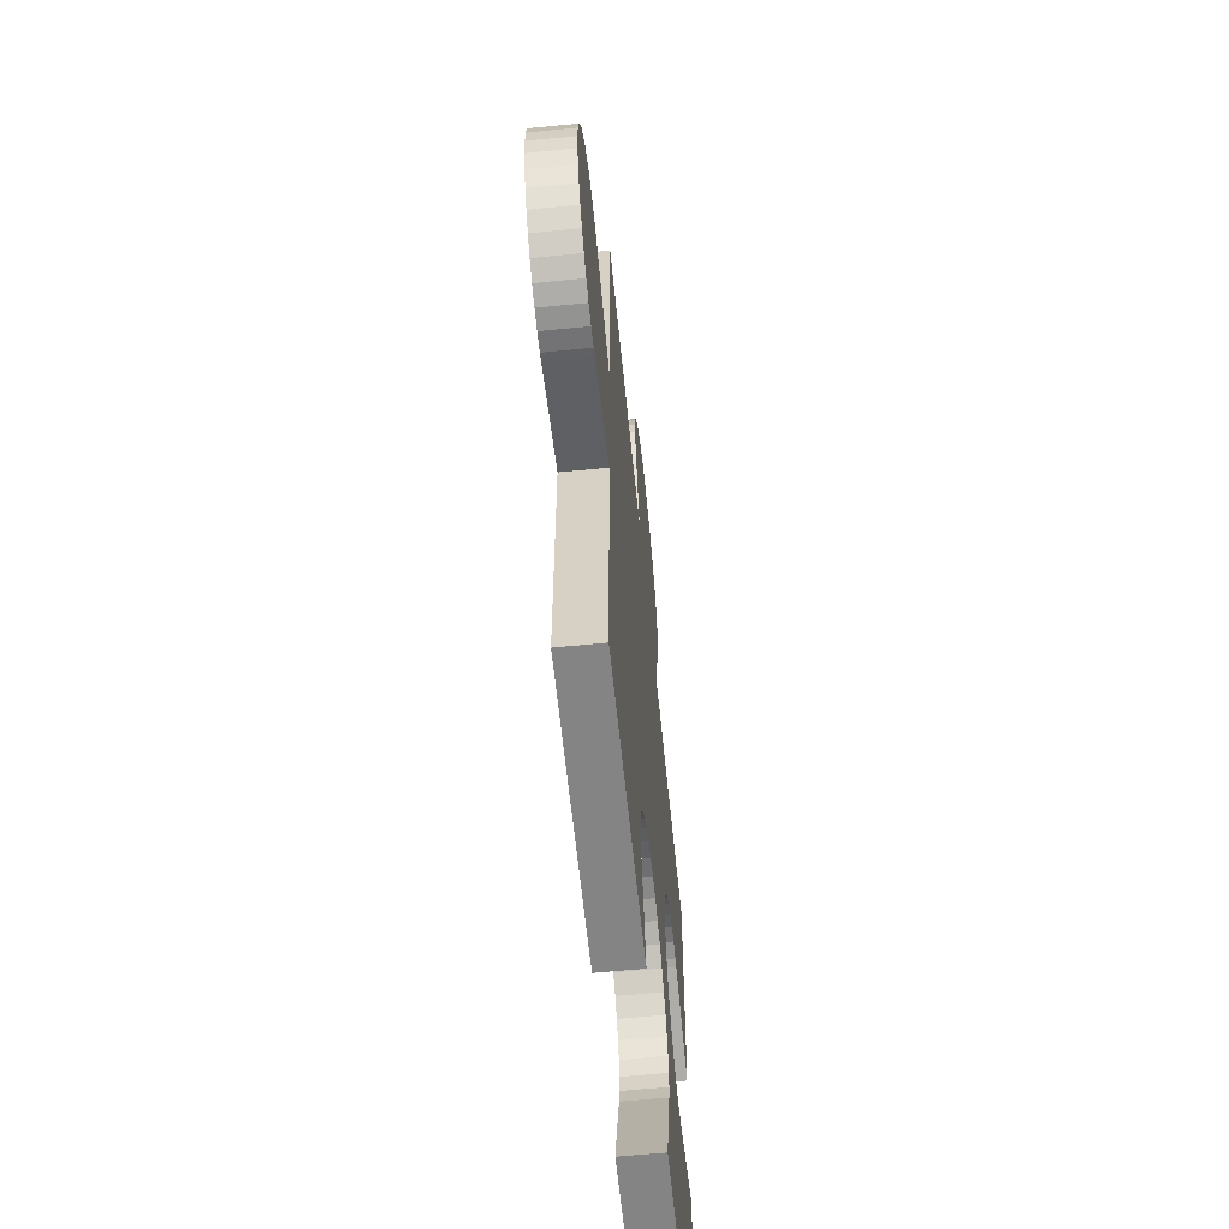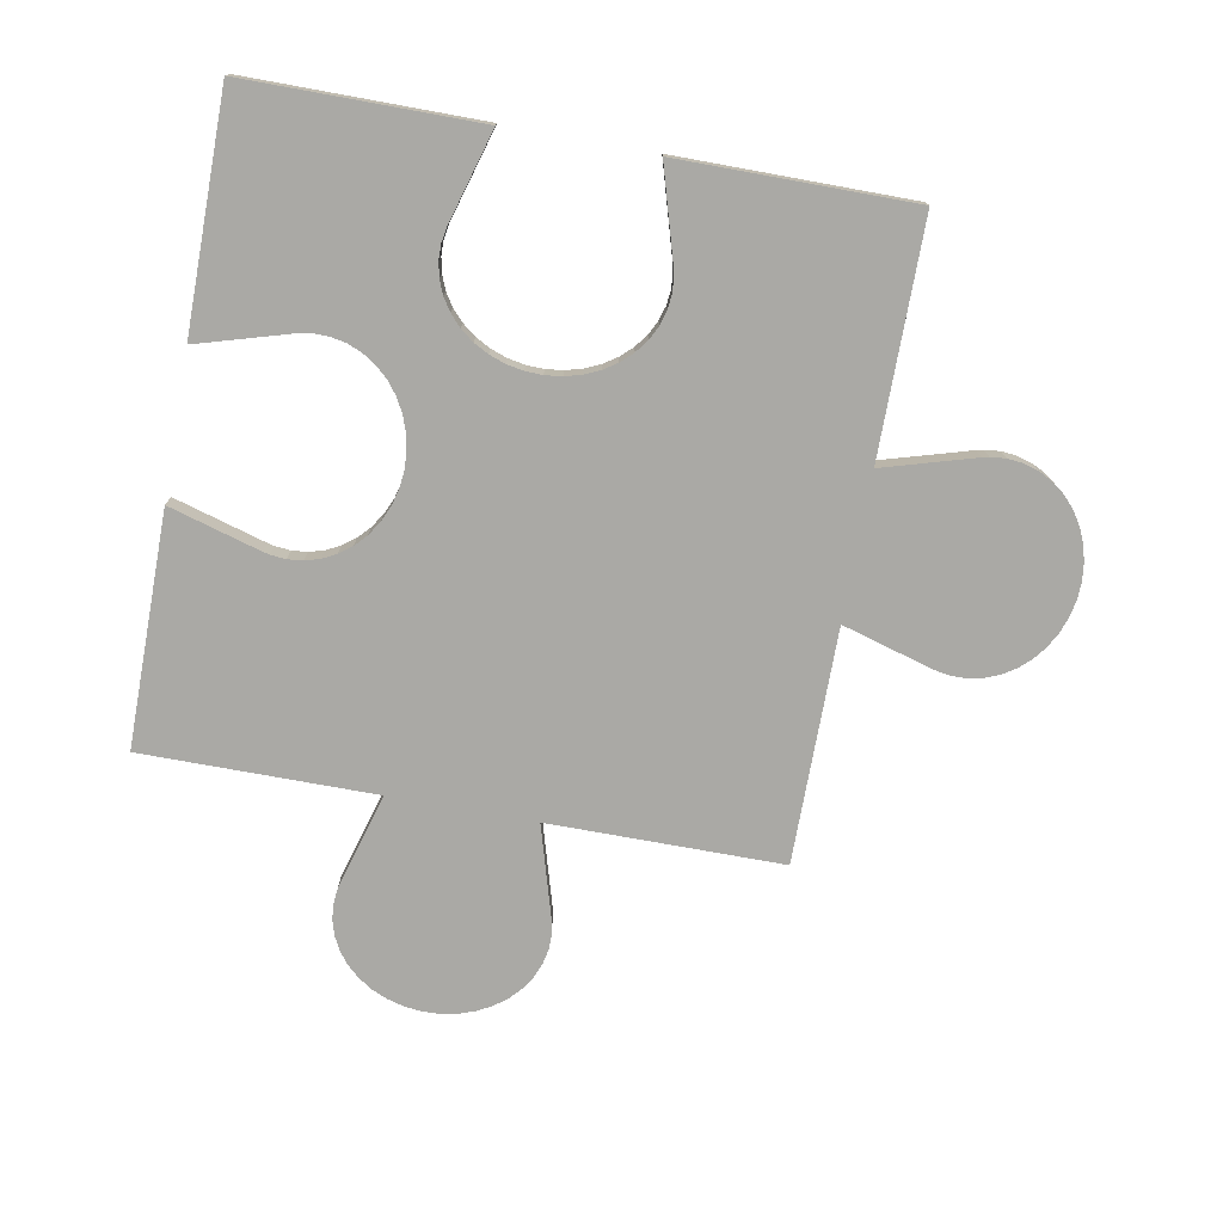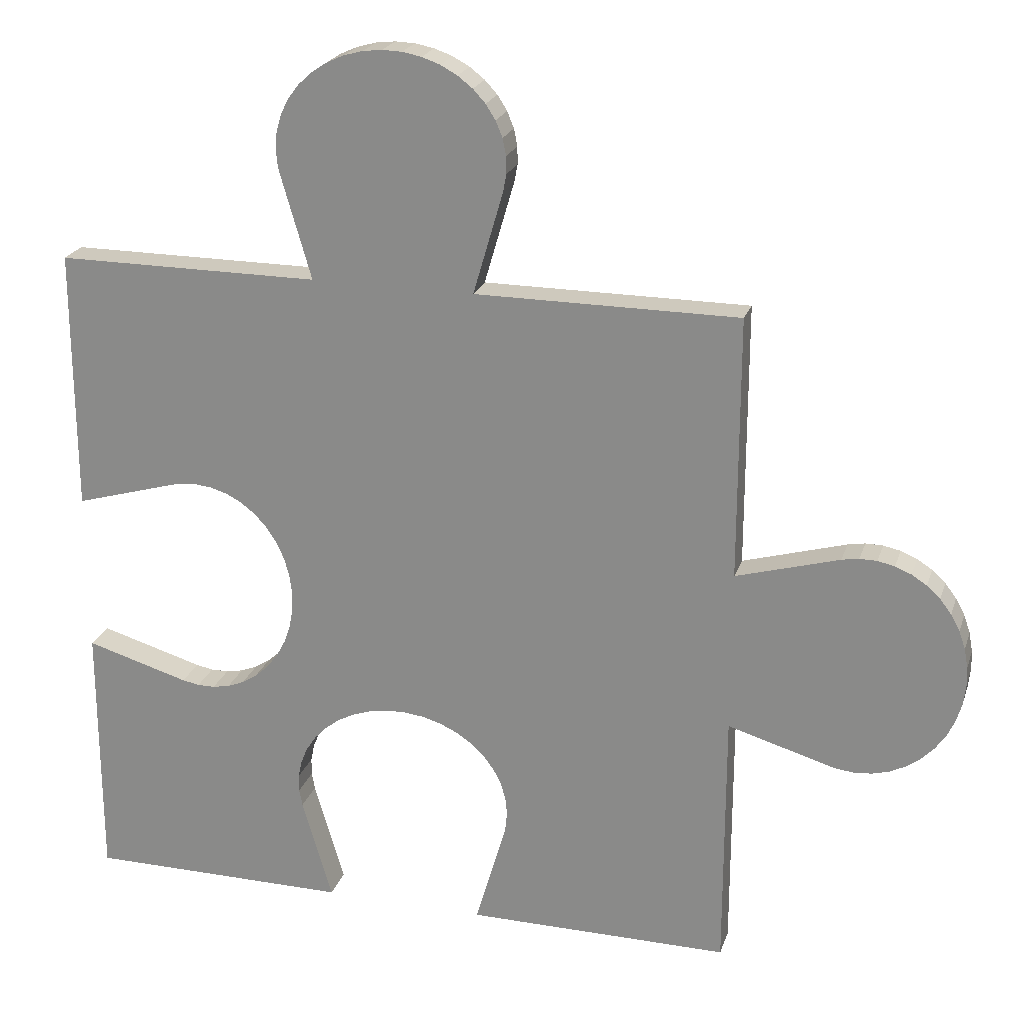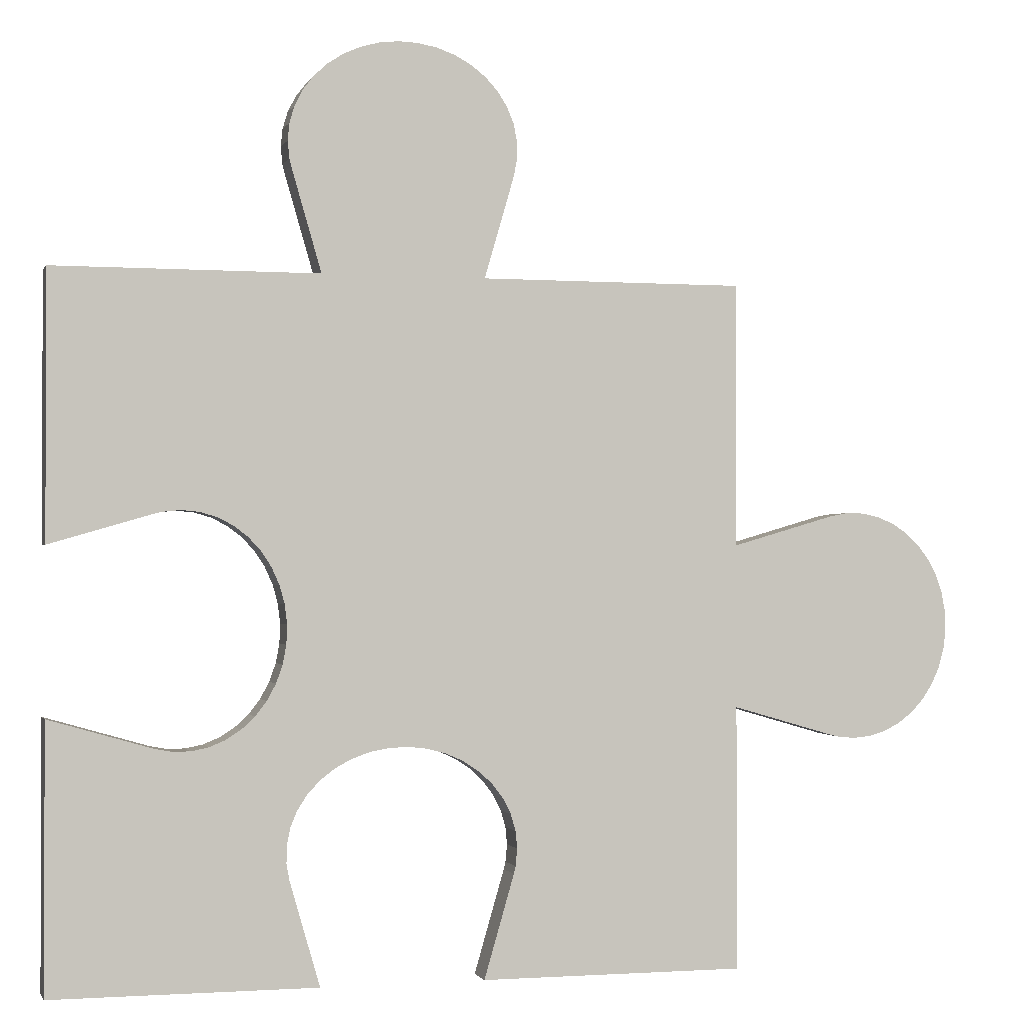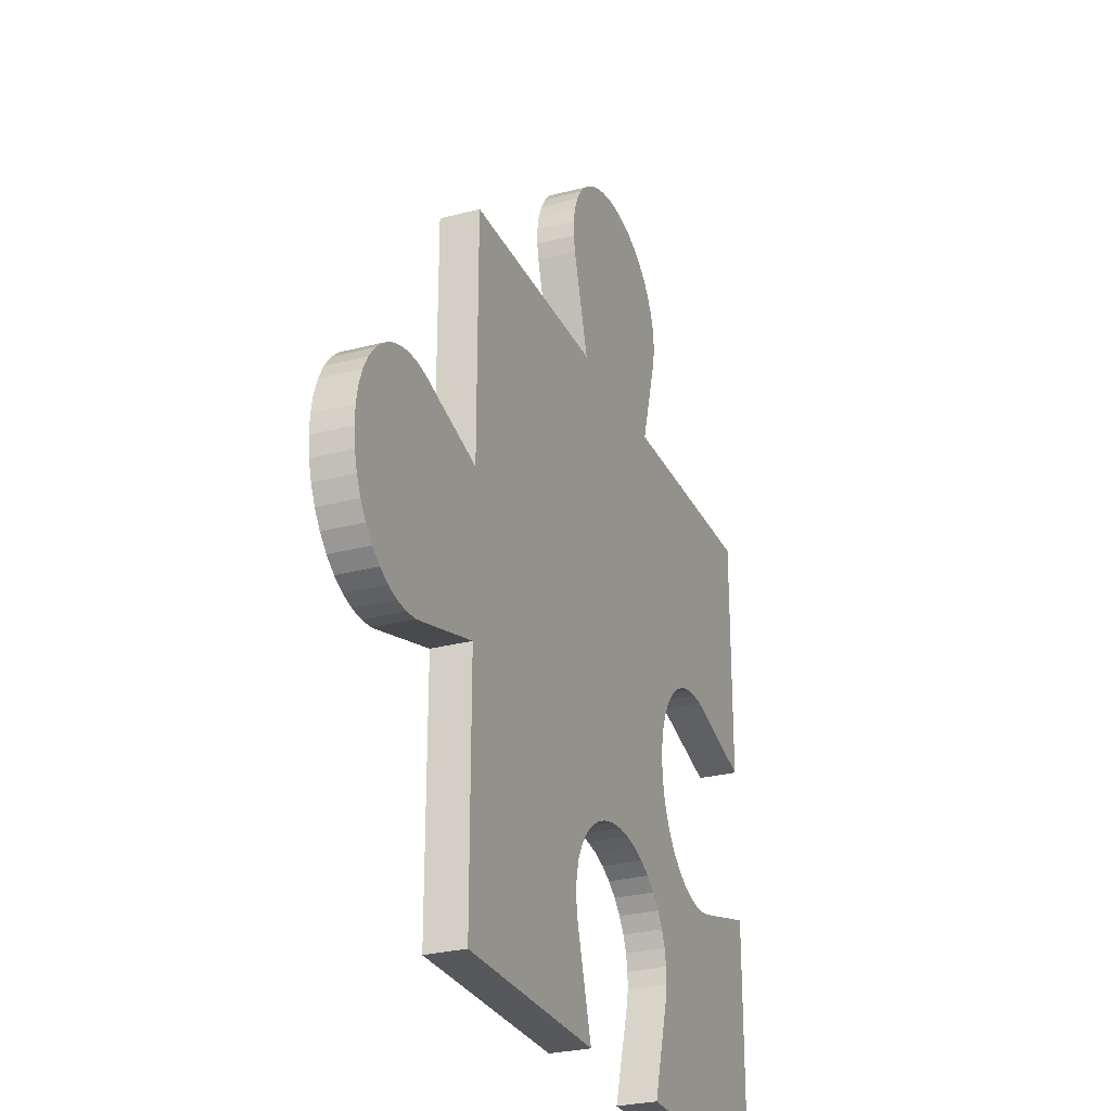
<metadata>
{"format":"obj","ext":"obj","renderer":"f3d","projection":"perspective","resolution":1024,"background":"white","views":[{"elev":-61.3,"azim":95.7,"up":"+Y"},{"elev":-75.4,"azim":-10.3,"up":"+Z"},{"elev":22.7,"azim":16.1,"up":"+Y"},{"elev":-1.0,"azim":-15.3,"up":"+Y"},{"elev":-28.1,"azim":111.7,"up":"+Y"}]}
</metadata>
<code>
o obj_0
v 25.5 		30 		-3.553e-15
v 25.5 		30 		1
v 33.16 		17.73 		1
v 25.5 		12 		1
v 25.5 		12 		-3.553e-15
v 31.58 		14.69 		-3.553e-15
v 31.58 		14.69 		1
v 30.7 		18.84 		-3.553e-15
v 30.99 		19.22 		-3.553e-15
v 31.23 		19.66 		-3.553e-15
v 31.48 		20.63 		-3.553e-15
v 31.48 		20.63 		1
v 28.63 		18 		1
v 28.19 		18.08 		1
v 25.5 		18.86 		1
v 31.31 		22.13 		-3.553e-15
v 31.11 		22.58 		-3.553e-15
v 28.19 		23.91 		1
v 28.38 		23.96 		1
v 31.44 		21.64 		1
v 31.44 		21.64 		-3.553e-15
v 30.84 		22.99 		-3.553e-15
v 30.51 		23.34 		-3.553e-15
v 30.13 		23.62 		-3.553e-15
v 31.31 		22.13 		1
v 25.5 		23.13 		1
v 29.72 		23.83 		-3.553e-15
v 28.84 		24 		-3.553e-15
v 28.84 		24 		1
v 31.23 		19.66 		1
v 29.29 		23.96 		-3.553e-15
v 31.5 		15.13 		1
v 31.5 		15.13 		-3.553e-15
v 29.53 		18.09 		1
v 29.09 		18 		1
v 31.39 		20.13 		-3.553e-15
v 29.95 		18.27 		1
v 32.36 		12 		-3.553e-15
v 32.36 		12 		1
v 30.35 		18.52 		1
v 30.7 		18.84 		1
v 37.46 		15.79 		-3.553e-15
v 30.99 		19.22 		1
v 37.46 		15.79 		1
v 37.5 		15.34 		-3.553e-15
v 37.5 		15.34 		1
v 37.46 		14.88 		1
v 37.46 		14.88 		-3.553e-15
v 37.41 		14.69 		-3.553e-15
v 37.41 		14.69 		1
v 31.11 		22.58 		1
v 30.84 		22.99 		1
v 36.63 		12 		-3.553e-15
v 36.63 		12 		1
v 31.59 		16.03 		-3.553e-15
v 31.59 		16.03 		1
v 30.51 		23.34 		1
v 31.77 		16.45 		-3.553e-15
v 31.77 		16.45 		1
v 30.13 		23.62 		1
v 43.5 		23.14 		1
v 32.02 		16.85 		-3.553e-15
v 32.02 		16.85 		1
v 29.72 		23.83 		1
v 32.34 		17.2 		-3.553e-15
v 32.34 		17.2 		1
v 32.72 		17.49 		-3.553e-15
v 31.5 		18 		-3.553e-15
v 32.72 		17.49 		1
v 31.5 		21.14 		-3.553e-15
v 36.08 		17.61 		-3.553e-15
v 36.08 		17.61 		1
v 35.63 		17.81 		1
v 35.63 		17.81 		-3.553e-15
v 43.5 		18.87 		1
v 36.49 		17.34 		-3.553e-15
v 36.49 		17.34 		1
v 36.84 		17.01 		-3.553e-15
v 36.84 		17.01 		1
v 34.64 		18 		-3.553e-15
v 37.12 		16.63 		-3.553e-15
v 37.12 		16.63 		1
v 37.33 		16.22 		-3.553e-15
v 37.33 		16.22 		1
v 49.31 		19.88 		1
v 49.31 		19.88 		-3.553e-15
v 49.44 		20.36 		-3.553e-15
v 49.44 		20.36 		1
v 49.5 		20.86 		-3.553e-15
v 49.5 		20.86 		1
v 33.63 		17.89 		-3.553e-15
v 33.63 		17.89 		1
v 49.48 		21.37 		-3.553e-15
v 49.48 		21.37 		1
v 33.16 		17.73 		-3.553e-15
v 49.39 		21.87 		-3.553e-15
v 49.39 		21.87 		1
v 34.13 		17.98 		-3.553e-15
v 34.13 		17.98 		1
v 35.14 		17.94 		-3.553e-15
v 35.14 		17.94 		1
v 46.63 		24 		1
v 46.63 		24 		-3.553e-15
v 46.19 		23.92 		-3.553e-15
v 31.5 		15.59 		-3.553e-15
v 35.84 		35.72 		1
v 35.37 		35.89 		1
v 34.87 		35.98 		1
v 34.36 		36 		1
v 33.86 		35.94 		1
v 33.38 		35.81 		1
v 32.92 		35.6 		1
v 37.42 		32.69 		1
v 37.5 		33.13 		1
v 37.5 		33.58 		1
v 37.41 		34.03 		1
v 37.23 		34.45 		1
v 36.98 		34.84 		1
v 32.92 		35.6 		-3.553e-15
v 33.38 		35.81 		-3.553e-15
v 33.86 		35.94 		-3.553e-15
v 34.36 		36 		-3.553e-15
v 34.87 		35.98 		-3.553e-15
v 35.37 		35.89 		-3.553e-15
v 35.84 		35.72 		-3.553e-15
v 36.27 		35.49 		-3.553e-15
v 36.66 		35.19 		-3.553e-15
v 36.98 		34.84 		-3.553e-15
v 37.23 		34.45 		-3.553e-15
v 37.41 		34.03 		-3.553e-15
v 37.5 		33.58 		-3.553e-15
v 37.5 		33.13 		-3.553e-15
v 37.42 		32.69 		-3.553e-15
v 31.5 		21.14 		1
v 31.5 		33.33 		-3.553e-15
v 31.54 		33.78 		-3.553e-15
v 31.67 		34.22 		-3.553e-15
v 31.88 		34.63 		-3.553e-15
v 32.16 		35.01 		-3.553e-15
v 32.51 		35.33 		-3.553e-15
v 31.59 		32.69 		-3.553e-15
v 31.54 		32.88 		-3.553e-15
v 34.64 		18 		1
v 46.19 		23.92 		1
v 49.22 		22.34 		1
v 49.22 		22.34 		-3.553e-15
v 48.99 		22.77 		-3.553e-15
v 48.99 		22.77 		1
v 48.69 		23.16 		-3.553e-15
v 48.69 		23.16 		1
v 48.34 		23.48 		-3.553e-15
v 48.34 		23.48 		1
v 29.29 		23.96 		1
v 36.64 		30 		-3.553e-15
v 31.39 		20.13 		1
v 31.5 		15.59 		1
v 32.51 		35.33 		1
v 36.64 		30 		1
v 32.37 		30 		1
v 32.37 		30 		-3.553e-15
v 28.63 		18 		-3.553e-15
v 43.5 		12 		-3.553e-15
v 43.5 		12 		1
v 25.5 		18.86 		-3.553e-15
v 28.19 		18.08 		-3.553e-15
v 28.38 		23.96 		-3.553e-15
v 28.19 		23.91 		-3.553e-15
v 43.5 		30 		-3.553e-15
v 25.5 		23.13 		-3.553e-15
v 47.08 		24 		-3.553e-15
v 47.53 		23.91 		-3.553e-15
v 47.95 		23.73 		-3.553e-15
v 29.09 		18 		-3.553e-15
v 29.53 		18.09 		-3.553e-15
v 29.95 		18.27 		-3.553e-15
v 49.1 		19.42 		-3.553e-15
v 48.83 		19.01 		-3.553e-15
v 48.51 		18.66 		-3.553e-15
v 48.13 		18.38 		-3.553e-15
v 47.72 		18.17 		-3.553e-15
v 47.28 		18.04 		-3.553e-15
v 46.83 		18 		-3.553e-15
v 30.35 		18.52 		-3.553e-15
v 46.38 		18.04 		-3.553e-15
v 46.19 		18.09 		-3.553e-15
v 36.66 		35.19 		1
v 36.27 		35.49 		1
v 32.16 		35.01 		1
v 31.88 		34.63 		1
v 31.67 		34.22 		1
v 31.54 		33.78 		1
v 31.5 		33.33 		1
v 31.54 		32.88 		1
v 31.59 		32.69 		1
v 43.5 		23.14 		-3.553e-15
v 43.5 		18.87 		-3.553e-15
v 47.95 		23.73 		1
v 43.5 		30 		1
v 47.08 		24 		1
v 47.53 		23.91 		1
v 46.19 		18.09 		1
v 46.83 		18 		1
v 46.38 		18.04 		1
v 47.28 		18.04 		1
v 47.72 		18.17 		1
v 48.13 		18.38 		1
v 48.51 		18.66 		1
v 48.83 		19.01 		1
v 49.1 		19.42 		1
g group_15277357
f 10 36 95
f 11 12 70
f 19 2 18
f 15 4 14
f 23 154 22
f 21 20 25
f 21 25 16
f 19 28 29
f 6 7 39
f 6 39 38
f 7 32 4
f 33 32 6
f 7 6 32
f 44 83 42
f 41 40 66
f 44 42 45
f 44 45 46
f 66 69 41
f 47 48 49
f 47 49 50
f 48 47 46
f 48 46 45
f 50 49 53
f 50 53 54
f 58 59 56
f 58 56 55
f 62 63 59
f 62 59 58
f 46 47 163
f 65 66 63
f 65 63 62
f 8 9 68
f 67 69 66
f 67 66 65
f 67 3 69
f 71 72 73
f 71 73 74
f 76 77 72
f 76 72 71
f 78 79 77
f 78 77 76
f 79 78 81
f 79 81 82
f 82 81 83
f 82 83 84
f 84 75 82
f 97 145 75
f 85 86 87
f 85 87 88
f 84 83 44
f 9 10 95
f 87 89 90
f 87 90 88
f 91 92 3
f 91 3 95
f 89 93 94
f 89 94 90
f 96 97 94
f 96 94 93
f 98 99 92
f 98 92 91
f 70 154 98
f 91 36 98
f 16 154 21
f 99 98 80
f 100 101 80
f 74 73 101
f 74 101 100
f 165 161 5
f 95 3 67
f 38 5 6
f 45 162 48
f 48 162 49
f 5 38 4
f 39 4 38
f 163 54 53
f 163 53 162
f 58 175 68
f 121 141 120
f 122 141 121
f 123 141 122
f 124 141 123
f 125 141 124
f 126 141 125
f 127 141 126
f 128 141 127
f 129 141 128
f 130 141 129
f 131 141 130
f 132 141 131
f 133 141 132
f 62 58 68
f 155 99 12
f 67 65 68
f 65 62 68
f 137 138 142
f 138 139 142
f 139 140 142
f 141 142 140
f 119 141 140
f 136 137 142
f 135 136 142
f 102 103 104
f 102 104 144
f 81 78 196
f 61 144 104
f 11 98 36
f 145 146 147
f 145 147 148
f 11 70 98
f 21 154 70
f 147 149 150
f 147 150 148
f 100 80 154
f 149 151 152
f 149 152 150
f 100 154 74
f 80 98 154
f 17 22 154
f 24 160 23
f 31 160 27
f 16 17 154
f 95 67 68
f 68 9 95
f 42 196 45
f 83 81 196
f 53 49 162
f 92 155 3
f 31 28 160
f 1 160 28
f 28 166 1
f 70 12 134
f 6 5 33
f 70 134 21
f 20 21 134
f 134 12 99
f 30 3 155
f 99 143 134
f 101 158 20
f 52 158 57
f 60 57 159
f 168 195 154
f 61 79 75
f 64 159 153
f 35 4 156
f 39 7 4
f 163 75 46
f 2 29 159
f 60 159 64
f 51 158 52
f 25 158 51
f 20 134 101
f 143 101 134
f 119 140 157
f 198 154 158
f 26 18 2
f 2 19 29
f 153 159 29
f 56 34 156
f 158 154 133
f 2 160 1
f 160 2 159
f 37 59 40
f 66 40 63
f 55 174 58
f 141 160 159
f 56 59 34
f 34 35 156
f 32 156 4
f 4 35 13
f 13 14 4
f 195 71 154
f 160 141 154
f 27 160 24
f 154 23 160
f 163 162 75
f 133 154 141
f 80 143 99
f 101 143 80
f 119 120 141
f 89 104 93
f 87 104 89
f 86 104 87
f 93 104 96
f 55 56 156
f 55 156 105
f 32 33 156
f 105 156 33
f 173 174 105
f 33 5 105
f 161 173 5
f 164 165 5
f 105 5 173
f 166 167 1
f 169 1 167
f 91 95 36
f 104 103 170
f 104 170 171
f 104 171 172
f 104 172 151
f 104 151 149
f 104 149 147
f 104 147 146
f 104 146 96
f 2 1 169
f 2 169 26
f 5 4 164
f 15 164 4
f 35 161 13
f 55 105 174
f 14 165 164
f 14 164 15
f 175 58 174
f 183 68 175
f 181 104 180
f 179 180 104
f 178 179 104
f 177 178 104
f 176 177 104
f 182 104 181
f 184 104 182
f 185 104 184
f 86 176 104
f 166 19 18
f 166 18 167
f 108 158 107
f 109 158 108
f 110 158 109
f 111 158 110
f 112 158 111
f 157 158 112
f 113 106 158
f 107 158 106
f 114 115 113
f 116 113 115
f 117 113 116
f 118 113 117
f 186 113 118
f 187 113 186
f 106 113 187
f 28 19 166
f 165 14 13
f 165 13 161
f 167 18 26
f 167 26 169
f 193 158 192
f 191 192 158
f 190 191 158
f 189 190 158
f 188 189 158
f 194 158 193
f 74 154 71
f 30 36 10
f 34 174 173
f 34 173 35
f 37 175 174
f 37 174 34
f 76 71 195
f 161 35 173
f 40 183 175
f 40 175 37
f 41 8 183
f 41 183 40
f 43 9 8
f 43 8 41
f 78 76 195
f 30 10 9
f 30 9 43
f 159 57 158
f 51 17 16
f 51 16 25
f 52 22 17
f 52 17 51
f 57 23 22
f 57 22 52
f 23 57 60
f 23 60 24
f 104 185 195
f 24 60 64
f 24 64 27
f 27 64 153
f 27 153 31
f 42 83 196
f 195 196 78
f 155 36 30
f 31 153 29
f 31 29 28
f 12 11 36
f 12 36 155
f 25 20 158
f 157 188 158
f 159 158 194
f 196 195 185
f 162 45 196
f 8 68 183
f 61 195 198
f 151 172 197
f 151 197 152
f 198 168 154
f 199 170 103
f 199 103 102
f 172 171 200
f 172 200 197
f 113 133 132
f 113 132 114
f 171 170 199
f 171 199 200
f 97 75 94
f 145 97 96
f 145 96 146
f 113 158 133
f 185 201 75
f 187 126 125
f 187 125 106
f 182 202 203
f 182 203 184
f 110 121 120
f 110 120 111
f 144 75 102
f 102 75 199
f 199 75 200
f 61 75 144
f 145 148 75
f 94 75 90
f 200 75 197
f 152 197 75
f 150 152 75
f 148 150 75
f 203 201 185
f 203 185 184
f 186 127 126
f 186 126 187
f 181 204 202
f 181 202 182
f 109 122 121
f 109 121 110
f 180 205 204
f 180 204 181
f 179 206 205
f 179 205 180
f 186 118 128
f 186 128 127
f 201 85 75
f 203 208 201
f 202 204 203
f 205 203 204
f 90 75 88
f 206 203 205
f 207 203 206
f 208 203 207
f 209 201 208
f 85 201 209
f 88 75 85
f 178 207 206
f 178 206 179
f 118 117 129
f 118 129 128
f 177 208 207
f 177 207 178
f 131 115 114
f 131 114 132
f 176 209 208
f 176 208 177
f 85 209 176
f 85 176 86
f 117 116 130
f 117 130 129
f 198 158 61
f 168 198 195
f 108 123 122
f 108 122 109
f 104 195 61
f 116 115 131
f 116 131 130
f 50 163 47
f 75 162 196
f 54 163 50
f 107 124 123
f 107 123 108
f 75 196 185
f 125 124 107
f 125 107 106
f 112 119 157
f 63 40 59
f 37 34 59
f 120 119 112
f 120 112 111
f 194 141 159
f 192 135 142
f 192 142 193
f 30 43 69
f 142 141 194
f 142 194 193
f 191 136 135
f 191 135 192
f 3 30 69
f 43 41 69
f 190 137 136
f 190 136 191
f 189 138 137
f 189 137 190
f 188 139 138
f 188 138 189
f 157 140 139
f 157 139 188
f 79 61 77
f 82 75 79
f 44 46 75
f 84 44 75
f 99 155 92
f 73 158 101
f 72 158 73
f 61 158 72
f 72 77 61

</code>
